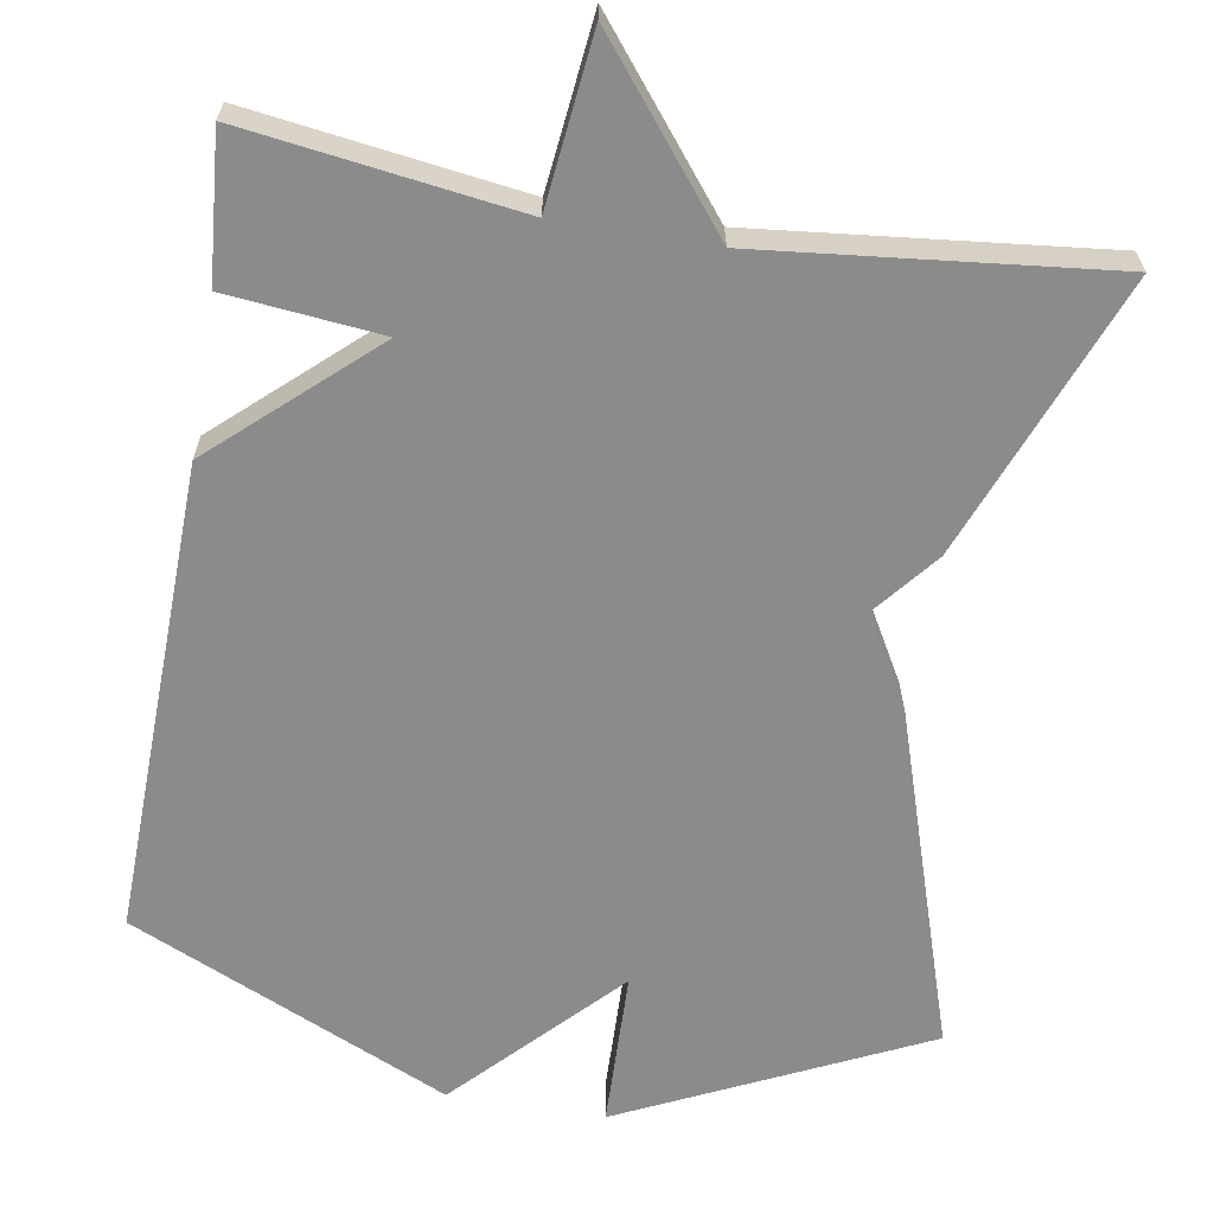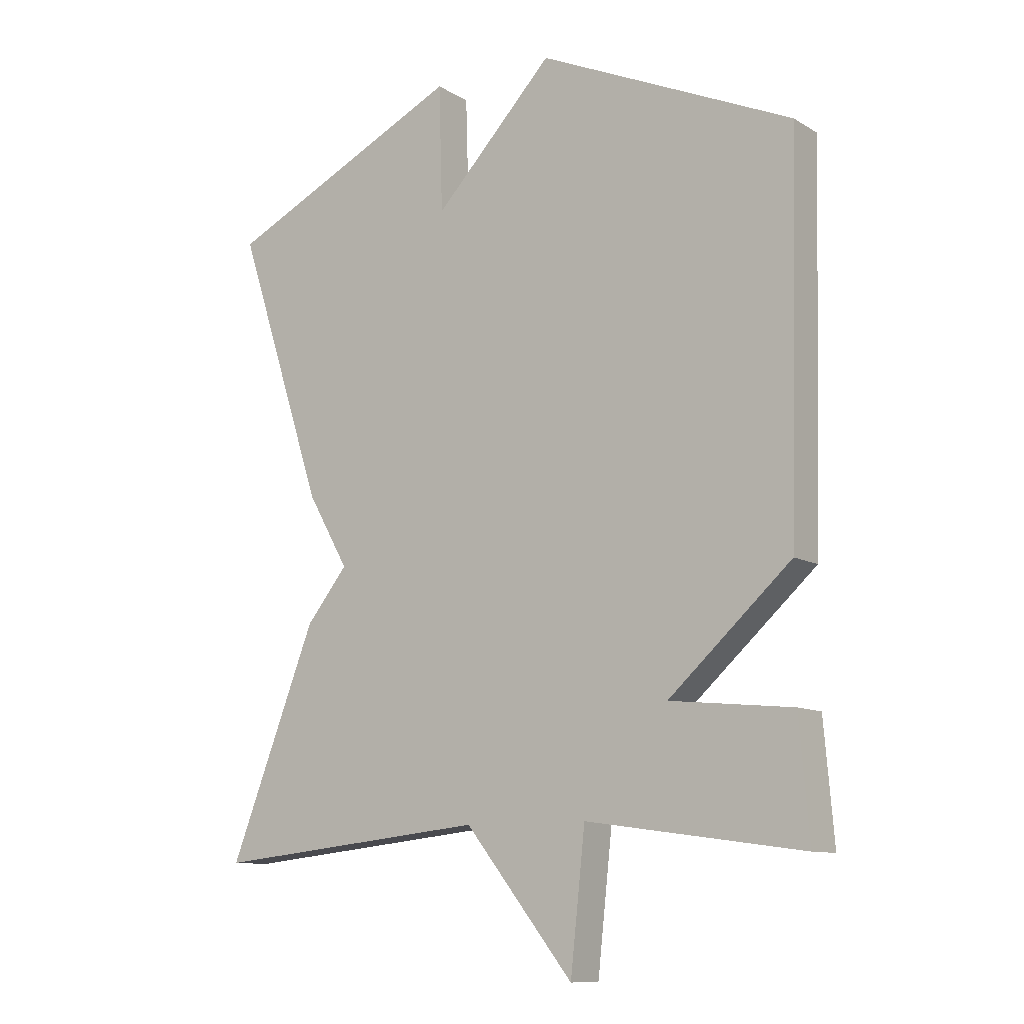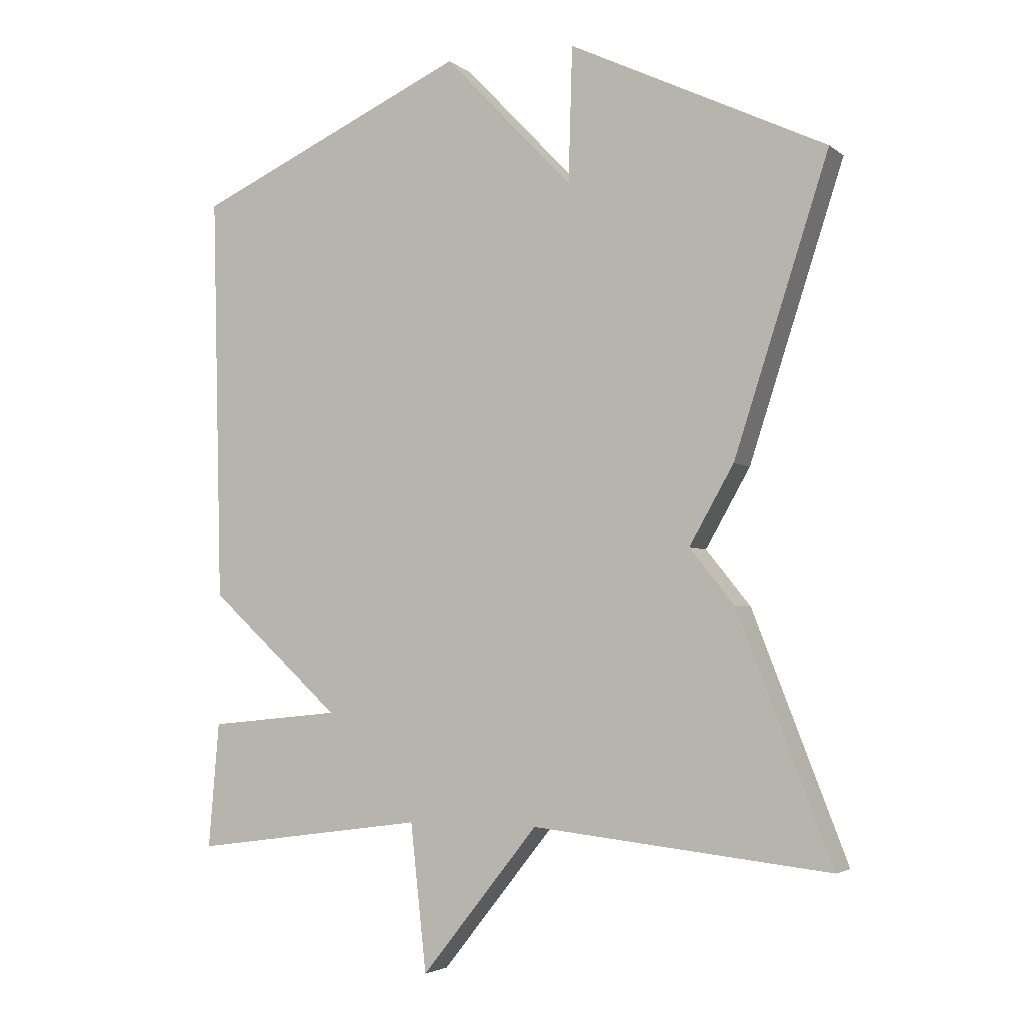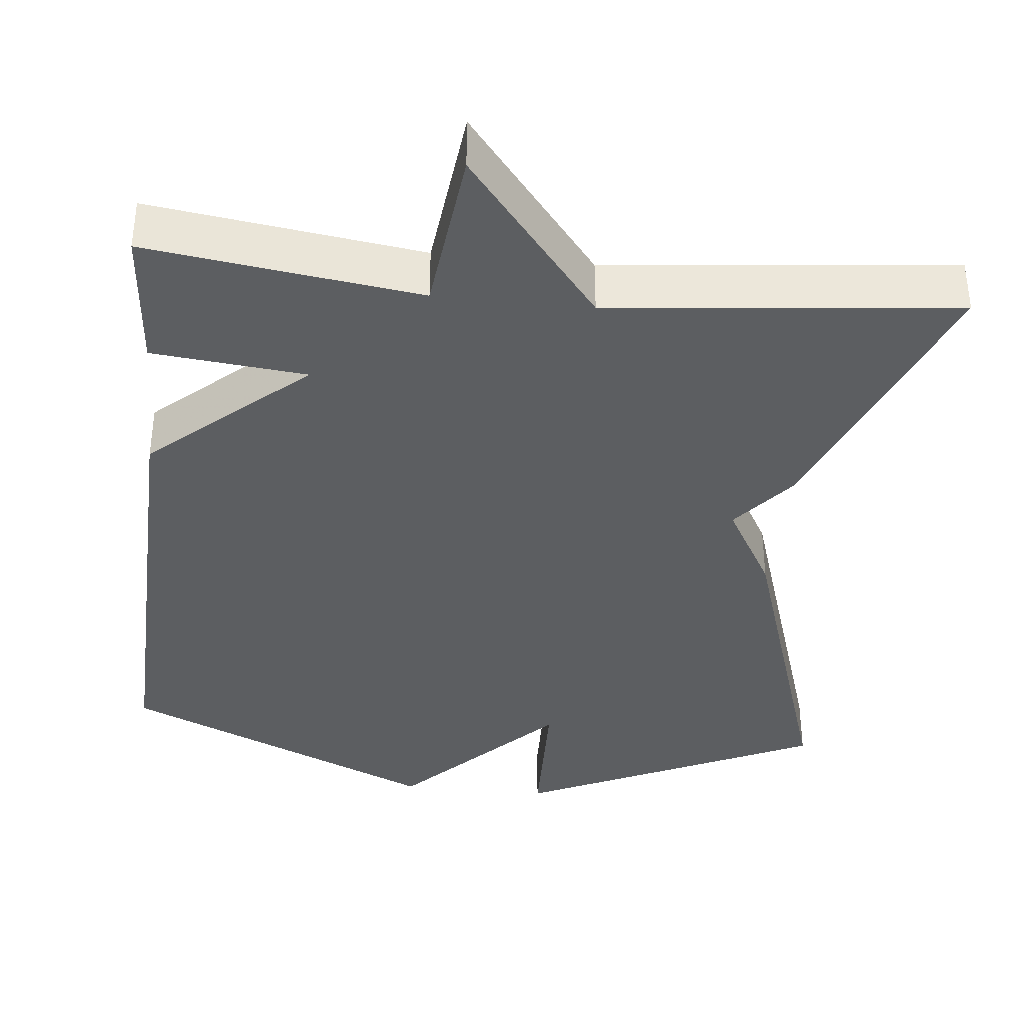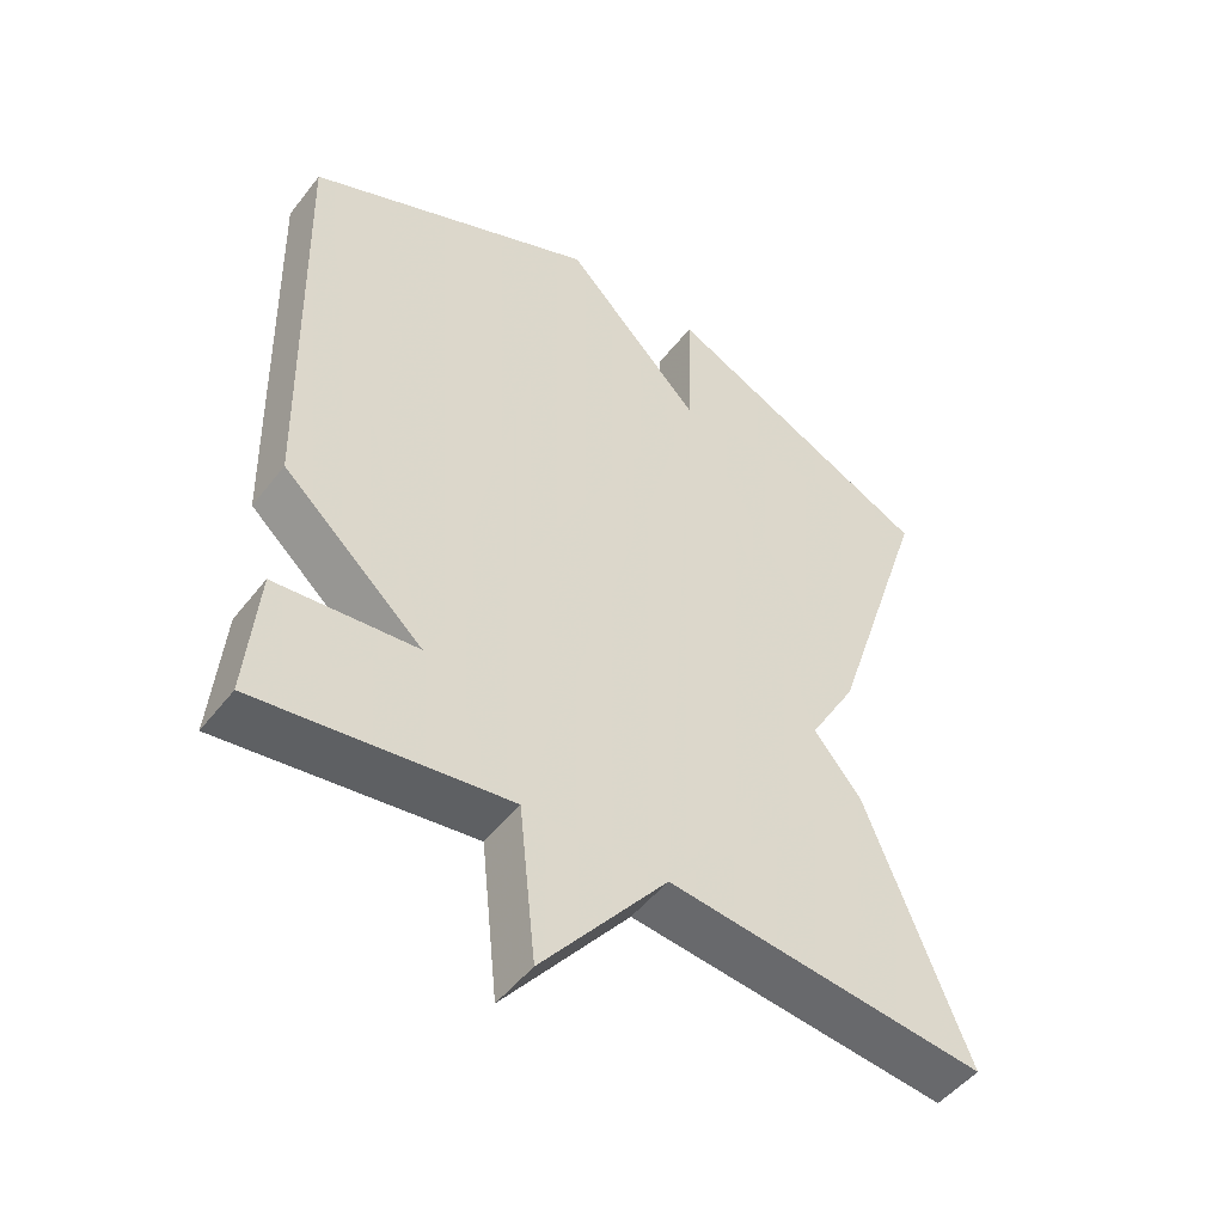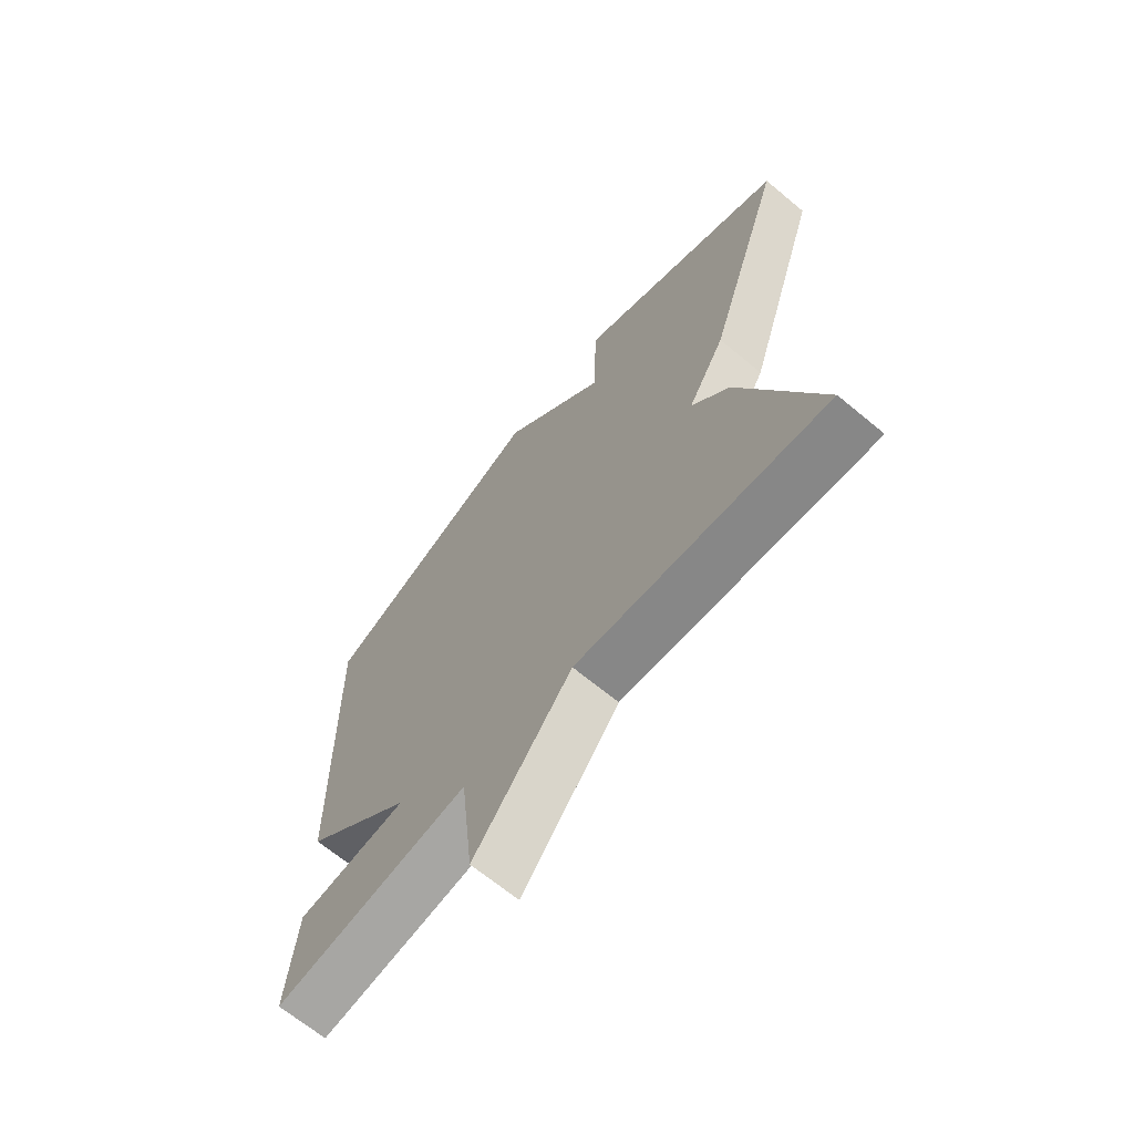
<metadata>
{"format":"obj","ext":"obj","renderer":"f3d","projection":"perspective","resolution":1024,"background":"white","views":[{"elev":-63.9,"azim":170.4,"up":"+Y"},{"elev":-10.5,"azim":35.2,"up":"+Z"},{"elev":-3.6,"azim":-155.2,"up":"+Z"},{"elev":-37.3,"azim":173.9,"up":"+Y"},{"elev":-49.8,"azim":143.6,"up":"+Z"},{"elev":-67.8,"azim":-129.6,"up":"+Z"}]}
</metadata>
<code>
v 0.5 0.07 -0.5
v 0.148 0.07 -0.452
v 0.124 0.07 -0.672
v -0.052 0.07 -0.452
v -0.5 0.07 -0.5
v -0.358 0.07 -0.136
v -0.291 0.07 -0.053
v -0.358 0.07 0.064
v -0.5 0.07 0.5
v -0.113 0.07 0.685
v -0.107 0.07 0.482
v 0.087 0.07 0.685
v 0.5 0.07 0.5
v 0.484 0.07 -0.112
v 0.285 0.07 -0.292
v 0.484 0.07 -0.312
v 0.5 0 -0.5
v 0.148 0 -0.452
v 0.124 0 -0.672
v -0.052 0 -0.452
v -0.5 0 -0.5
v -0.358 0 -0.136
v -0.291 0 -0.053
v -0.358 0 0.064
v -0.5 0 0.5
v -0.113 0 0.685
v -0.107 0 0.482
v 0.087 0 0.685
v 0.5 0 0.5
v 0.484 0 -0.112
v 0.285 0 -0.292
v 0.484 0 -0.312
f 15 16 1 2
f 13 14 15
f 12 13 15
f 11 12 15
f 11 15 2
f 9 10 11
f 8 9 11
f 7 8 11
f 2 3 4
f 11 2 4
f 7 11 4
f 4 5 6 7
f 18 17 32 31
f 31 30 29
f 31 29 28
f 31 28 27
f 18 31 27
f 27 26 25
f 27 25 24
f 27 24 23
f 20 19 18
f 20 18 27
f 20 27 23
f 23 22 21 20
f 1 17 18 2
f 2 18 19 3
f 3 19 20 4
f 4 20 21 5
f 5 21 22 6
f 6 22 23 7
f 7 23 24 8
f 8 24 25 9
f 9 25 26 10
f 10 26 27 11
f 11 27 28 12
f 12 28 29 13
f 13 29 30 14
f 14 30 31 15
f 15 31 32 16
f 16 32 17 1

</code>
